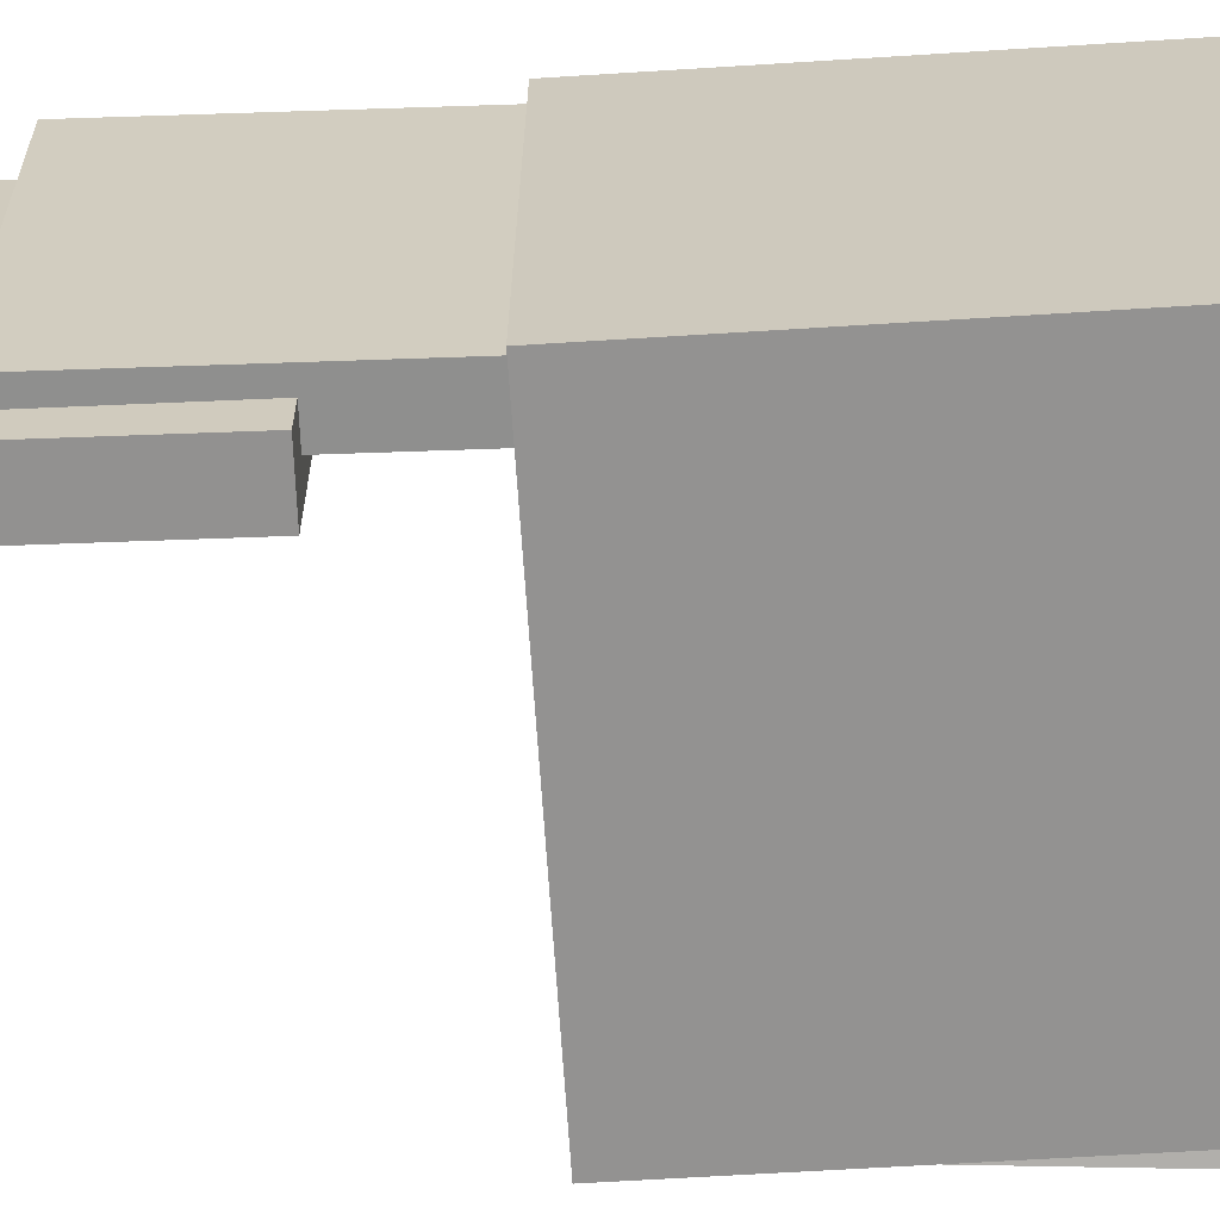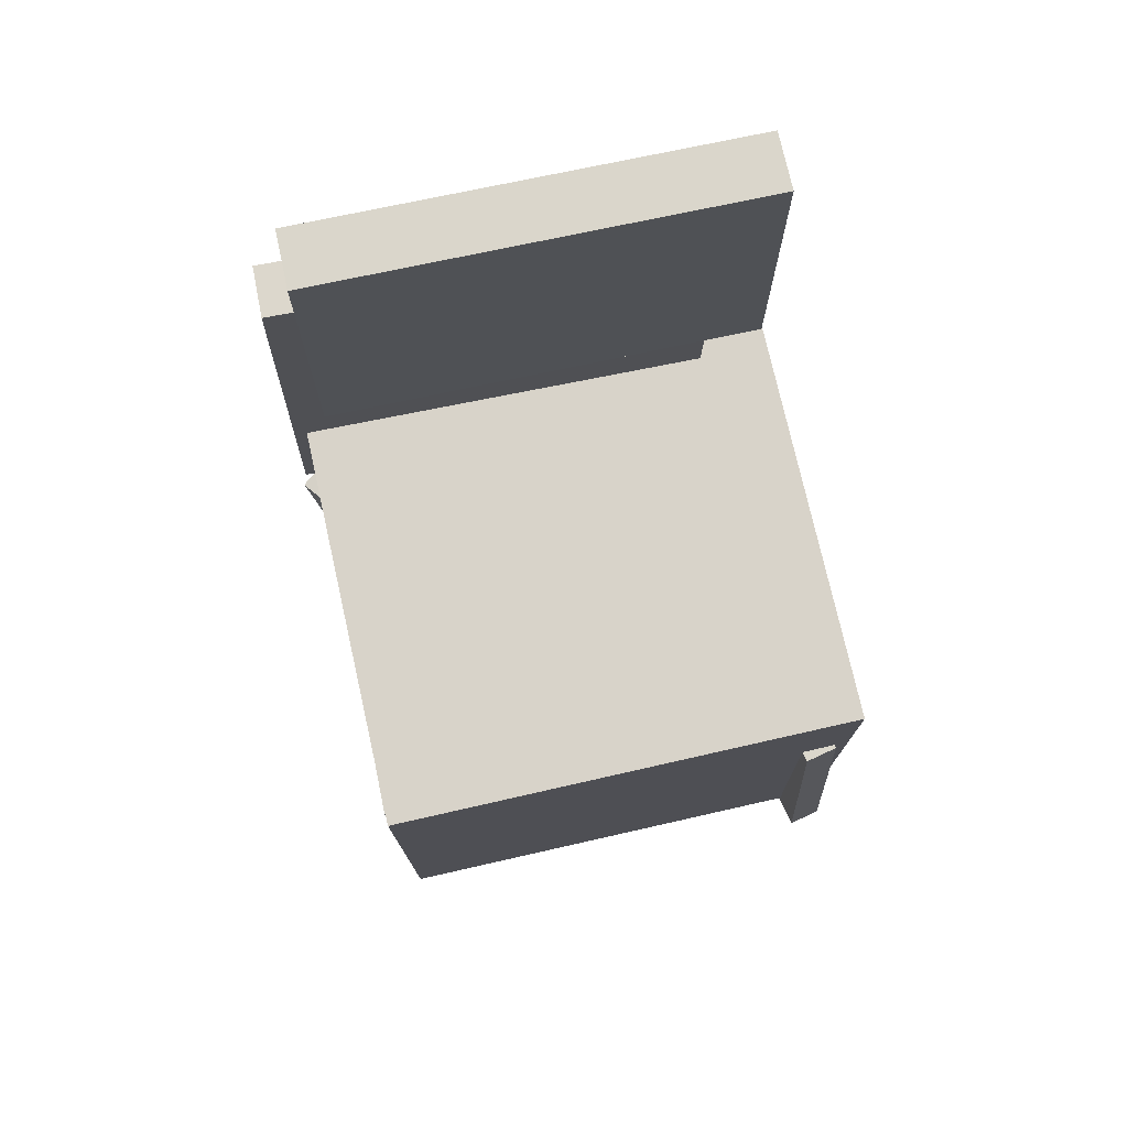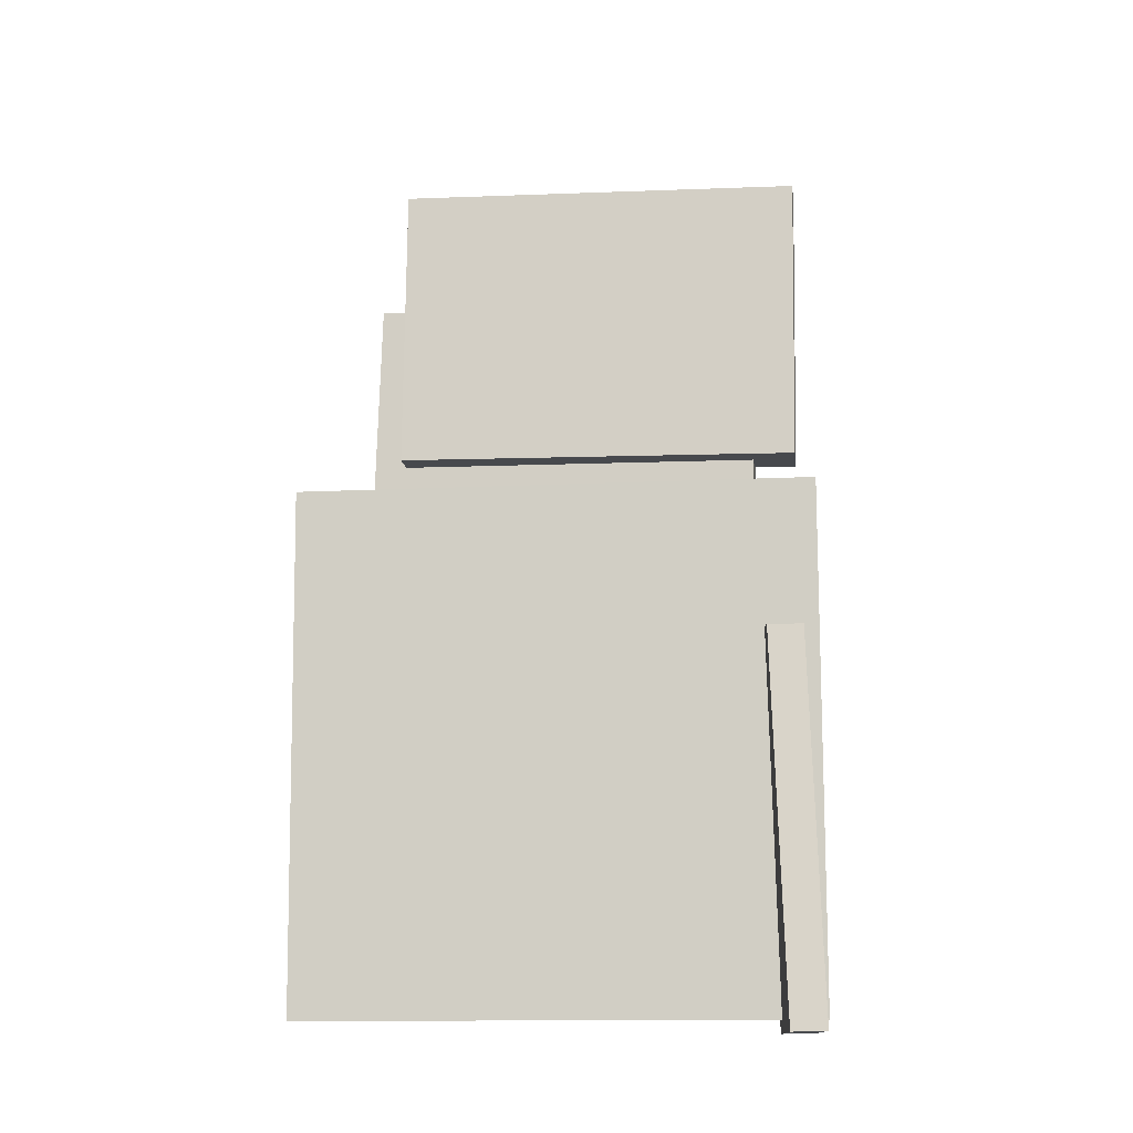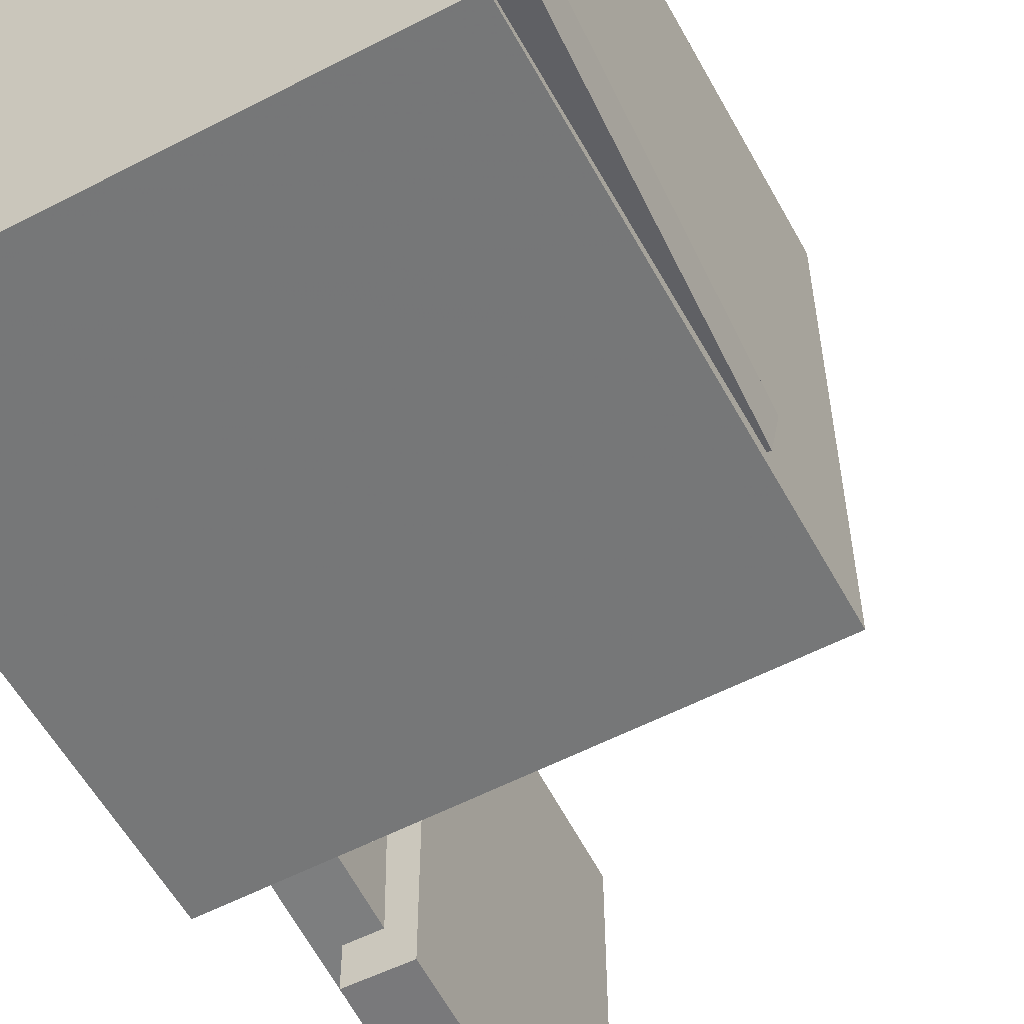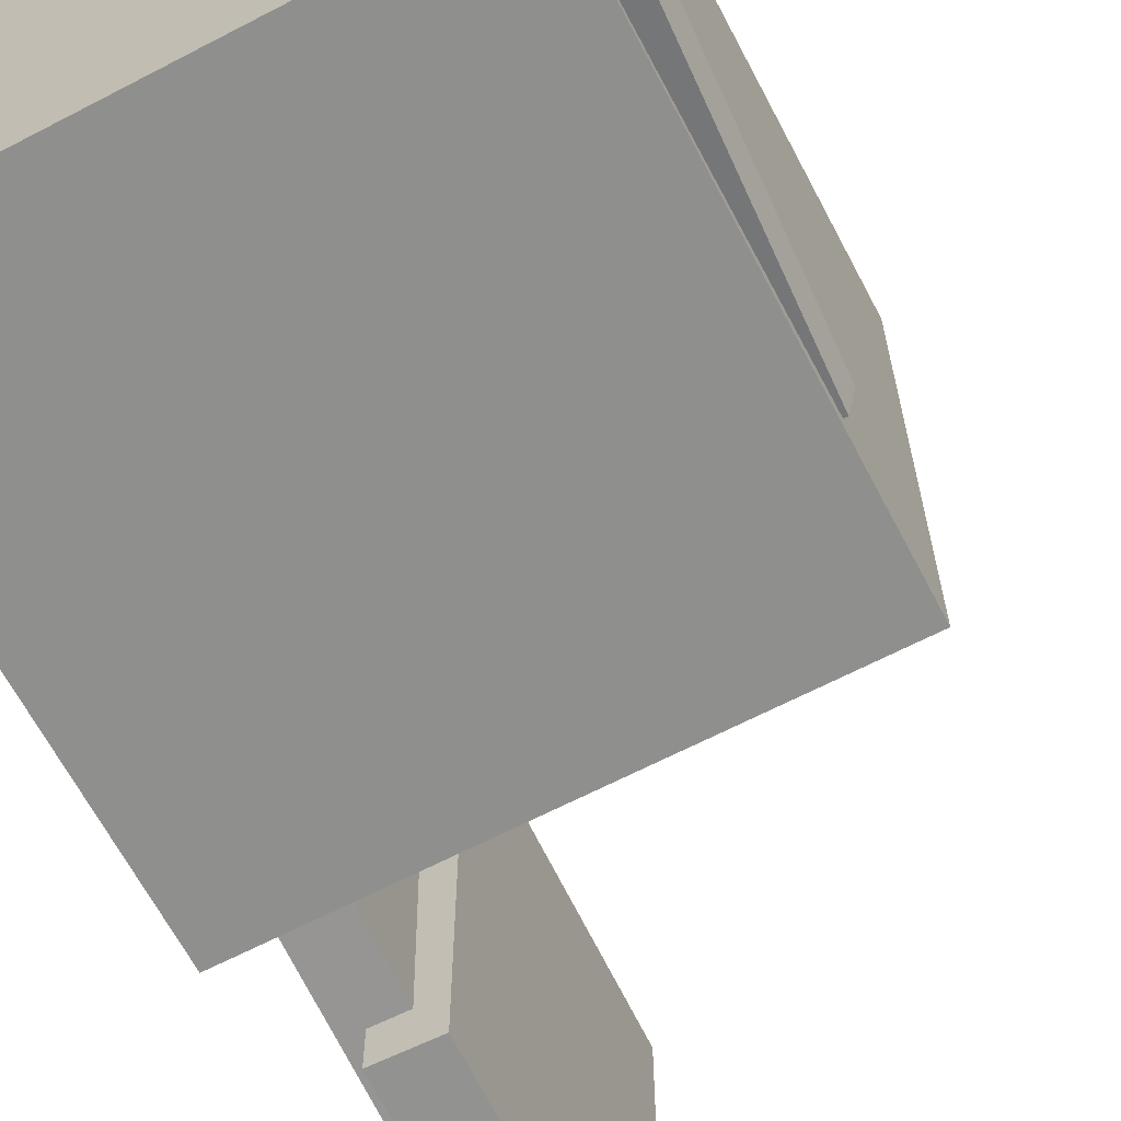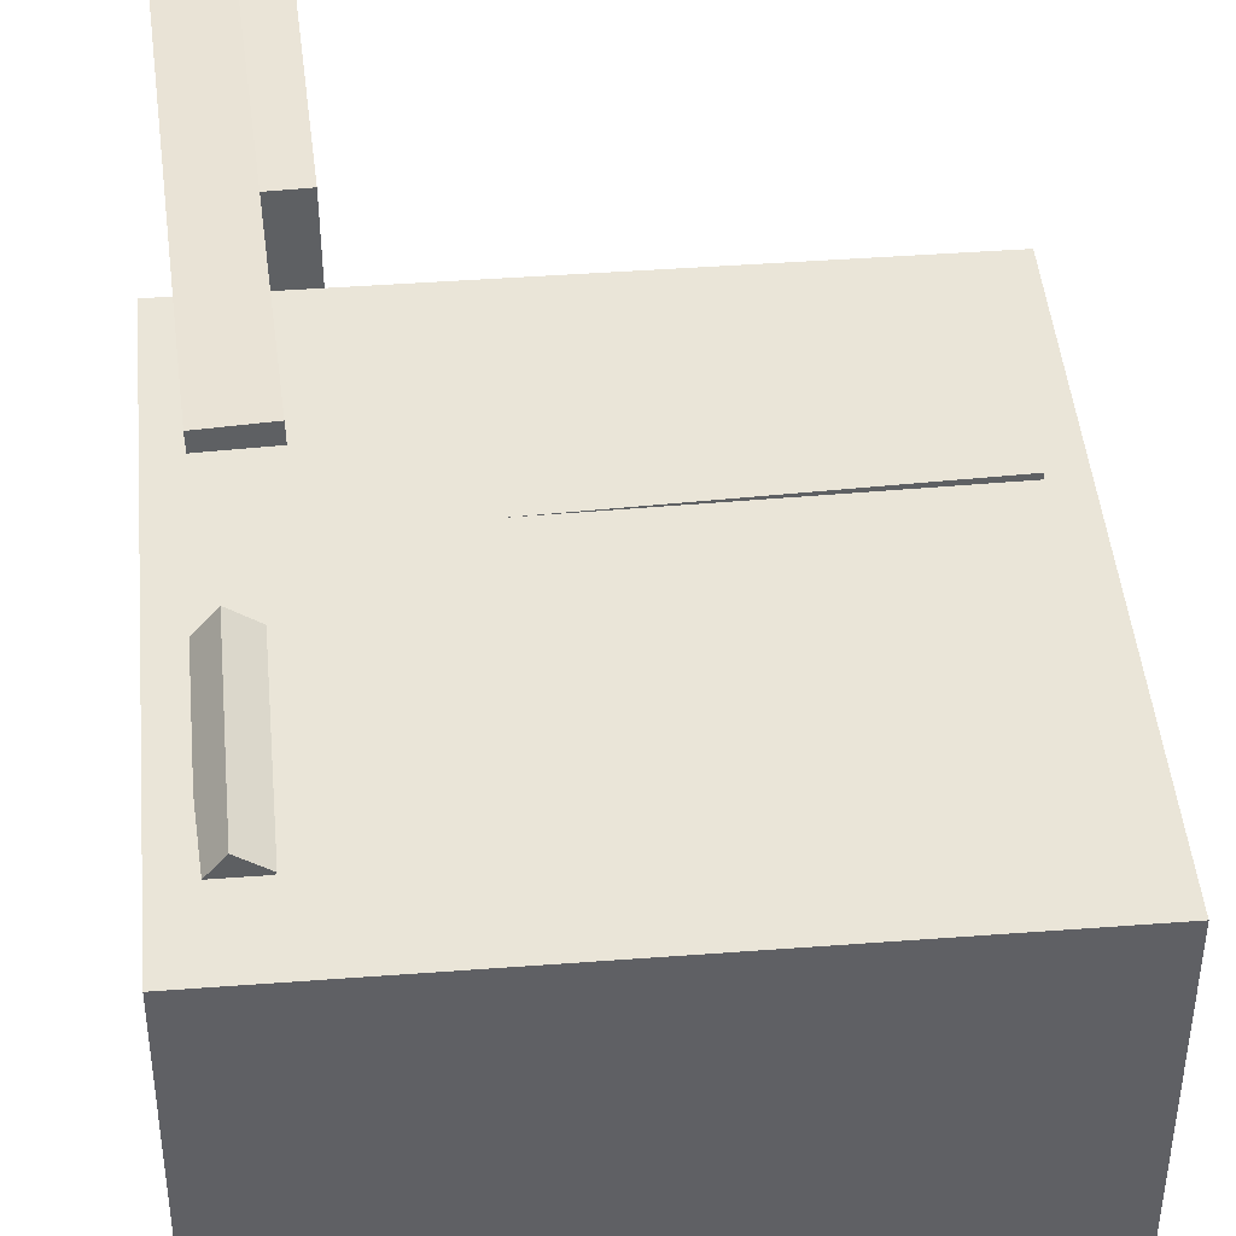
<metadata>
{"format":"obj","ext":"obj","renderer":"f3d","projection":"perspective","resolution":1024,"background":"white","views":[{"elev":-66.3,"azim":-86.5,"up":"+Z"},{"elev":75.6,"azim":77.5,"up":"+Y"},{"elev":-10.8,"azim":96.6,"up":"+Y"},{"elev":-57.3,"azim":28.3,"up":"+Z"},{"elev":-65.6,"azim":27.5,"up":"+Z"},{"elev":44.3,"azim":-5.4,"up":"+Z"}]}
</metadata>
<code>
v -0.184 -0.1972 0.1956
v -0.1844 -0.3308 0.1853
v -0.2027 -0.1982 0.2098
v -0.203 -0.3318 0.1996
v -0.1694 -0.1987 0.2147
v -0.1697 -0.3323 0.2045
v -0.188 -0.1997 0.2289
v -0.1884 -0.3333 0.2187
f 1.0 7.0 5.0
f 1.0 3.0 7.0
f 1.0 4.0 3.0
f 1.0 2.0 4.0
f 3.0 8.0 7.0
f 3.0 4.0 8.0
f 5.0 7.0 8.0
f 5.0 8.0 6.0
f 1.0 5.0 6.0
f 1.0 6.0 2.0
f 2.0 6.0 8.0
f 2.0 8.0 4.0
v -0.163 -0.1237 -0.174
v -0.1681 -0.1302 0.202
v -0.164 -0.04644 -0.1727
v -0.1691 -0.05291 0.2033
v 0.1859 -0.1192 -0.1692
v 0.1808 -0.1257 0.2068
v 0.1849 -0.04194 -0.1679
v 0.1798 -0.04842 0.2081
f 9.0 15.0 13.0
f 9.0 11.0 15.0
f 9.0 12.0 11.0
f 9.0 10.0 12.0
f 11.0 16.0 15.0
f 11.0 12.0 16.0
f 13.0 15.0 16.0
f 13.0 16.0 14.0
f 9.0 13.0 14.0
f 9.0 14.0 10.0
f 10.0 14.0 16.0
f 10.0 16.0 12.0
v -0.1411 0.4118 -0.2049
v -0.1433 0.4153 0.1791
v -0.1336 0.1399 -0.2023
v -0.1357 0.1434 0.1816
v -0.1923 0.4103 -0.2051
v -0.1945 0.4138 0.1788
v -0.1847 0.1384 -0.2026
v -0.1869 0.1419 0.1813
f 17.0 23.0 21.0
f 17.0 19.0 23.0
f 17.0 20.0 19.0
f 17.0 18.0 20.0
f 19.0 24.0 23.0
f 19.0 20.0 24.0
f 21.0 23.0 24.0
f 21.0 24.0 22.0
f 17.0 21.0 22.0
f 17.0 22.0 18.0
f 18.0 22.0 24.0
f 18.0 24.0 20.0
v 0.1868 -0.3989 -0.2153
v 0.1693 -0.08359 -0.2025
v 0.2223 -0.3967 -0.223
v 0.2048 -0.08131 -0.2102
v 0.1932 -0.3998 -0.1861
v 0.1757 -0.08442 -0.1734
v 0.2287 -0.3975 -0.1938
v 0.2111 -0.08213 -0.1811
f 25.0 31.0 29.0
f 25.0 27.0 31.0
f 25.0 28.0 27.0
f 25.0 26.0 28.0
f 27.0 32.0 31.0
f 27.0 28.0 32.0
f 29.0 31.0 32.0
f 29.0 32.0 30.0
f 25.0 29.0 30.0
f 25.0 30.0 26.0
f 26.0 30.0 32.0
f 26.0 32.0 28.0
v -0.2077 0.2937 -0.1668
v -0.2162 0.3035 0.2072
v -0.1623 0.2954 -0.1658
v -0.1707 0.3052 0.2082
v -0.1941 -0.08304 -0.1567
v -0.2025 -0.07324 0.2174
v -0.1486 -0.08136 -0.1557
v -0.157 -0.07156 0.2184
f 33.0 39.0 37.0
f 33.0 35.0 39.0
f 33.0 36.0 35.0
f 33.0 34.0 36.0
f 35.0 40.0 39.0
f 35.0 36.0 40.0
f 37.0 39.0 40.0
f 37.0 40.0 38.0
f 33.0 37.0 38.0
f 33.0 38.0 34.0
f 34.0 38.0 40.0
f 34.0 40.0 36.0
v -0.2233 0.03748 0.2046
v -0.2246 -0.3893 0.2028
v 0.2035 0.03621 0.2031
v 0.2023 -0.3906 0.2013
v -0.2248 0.0393 -0.2205
v -0.2261 -0.3875 -0.2223
v 0.202 0.03803 -0.222
v 0.2008 -0.3888 -0.2238
f 41.0 47.0 45.0
f 41.0 43.0 47.0
f 41.0 44.0 43.0
f 41.0 42.0 44.0
f 43.0 48.0 47.0
f 43.0 44.0 48.0
f 45.0 47.0 48.0
f 45.0 48.0 46.0
f 41.0 45.0 46.0
f 41.0 46.0 42.0
f 42.0 46.0 48.0
f 42.0 48.0 44.0

</code>
